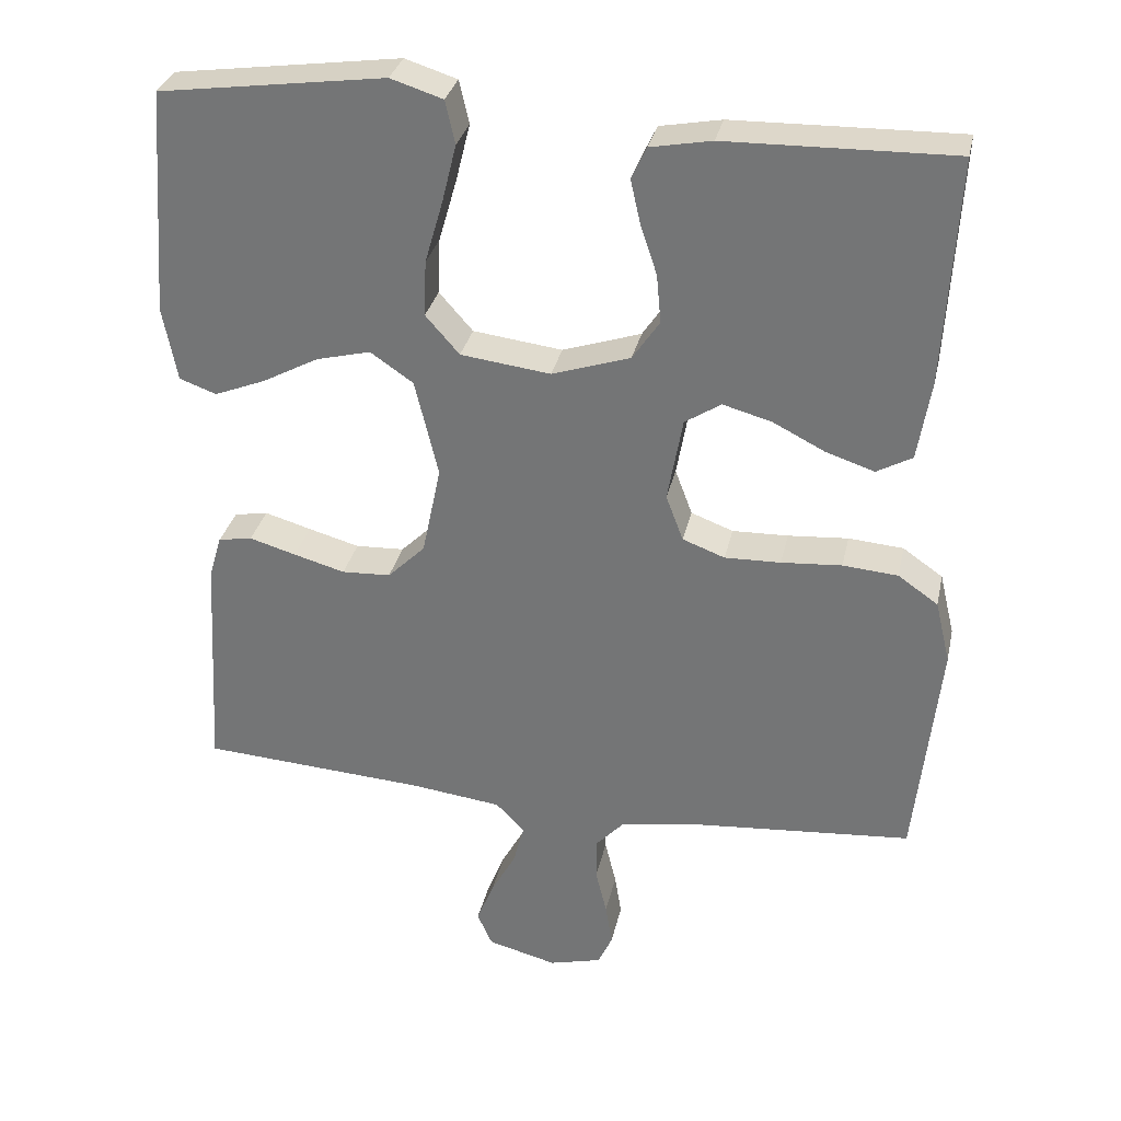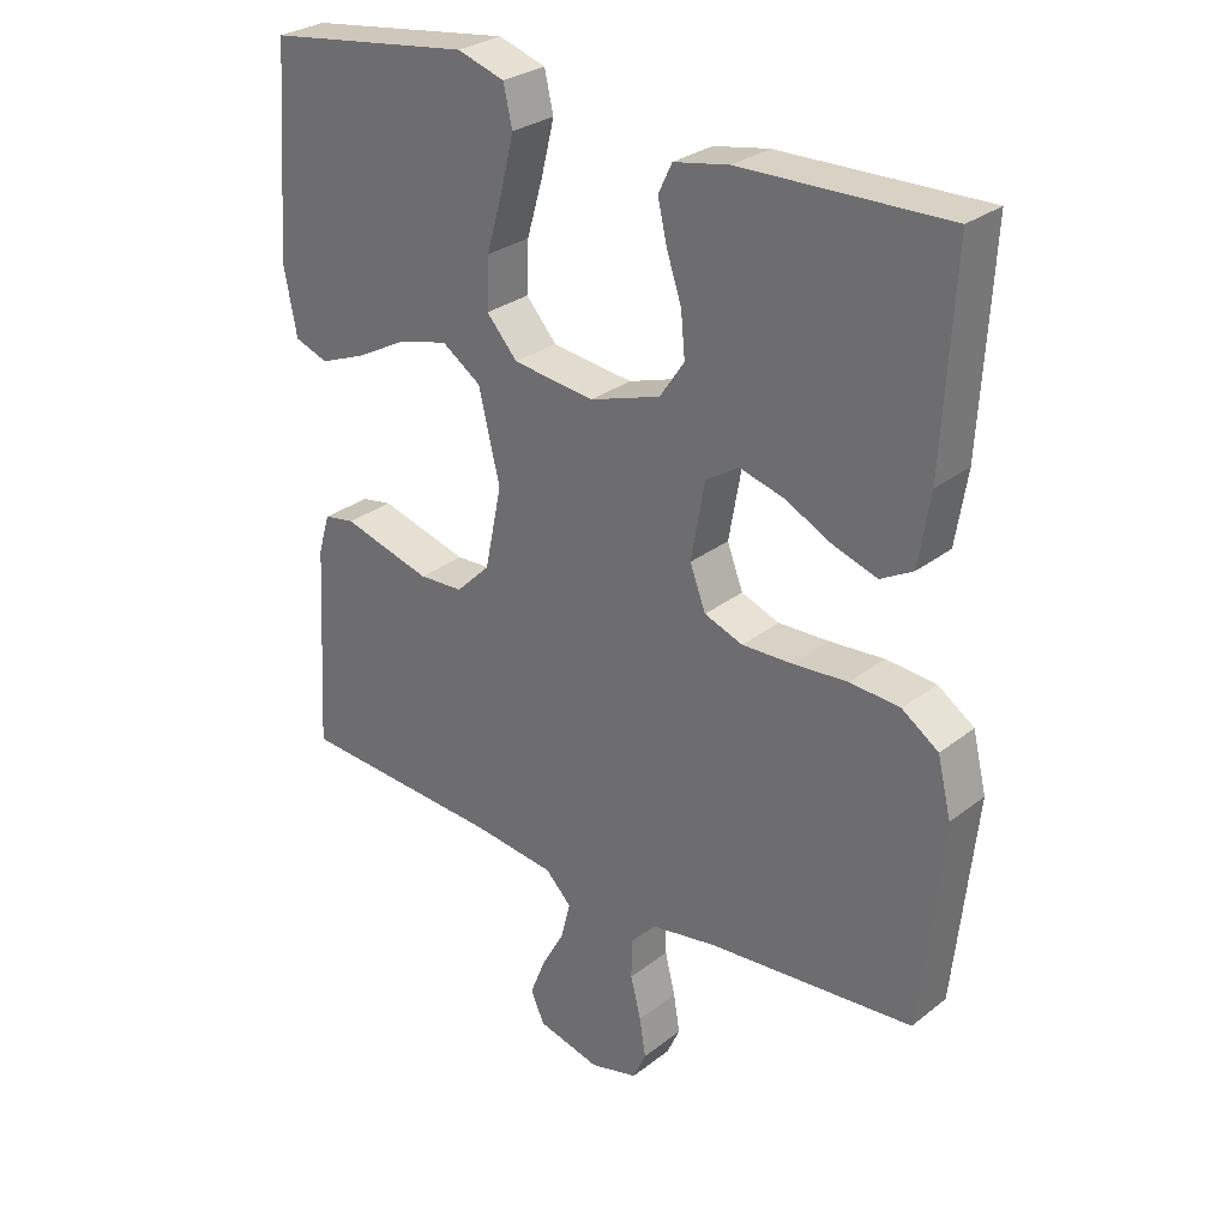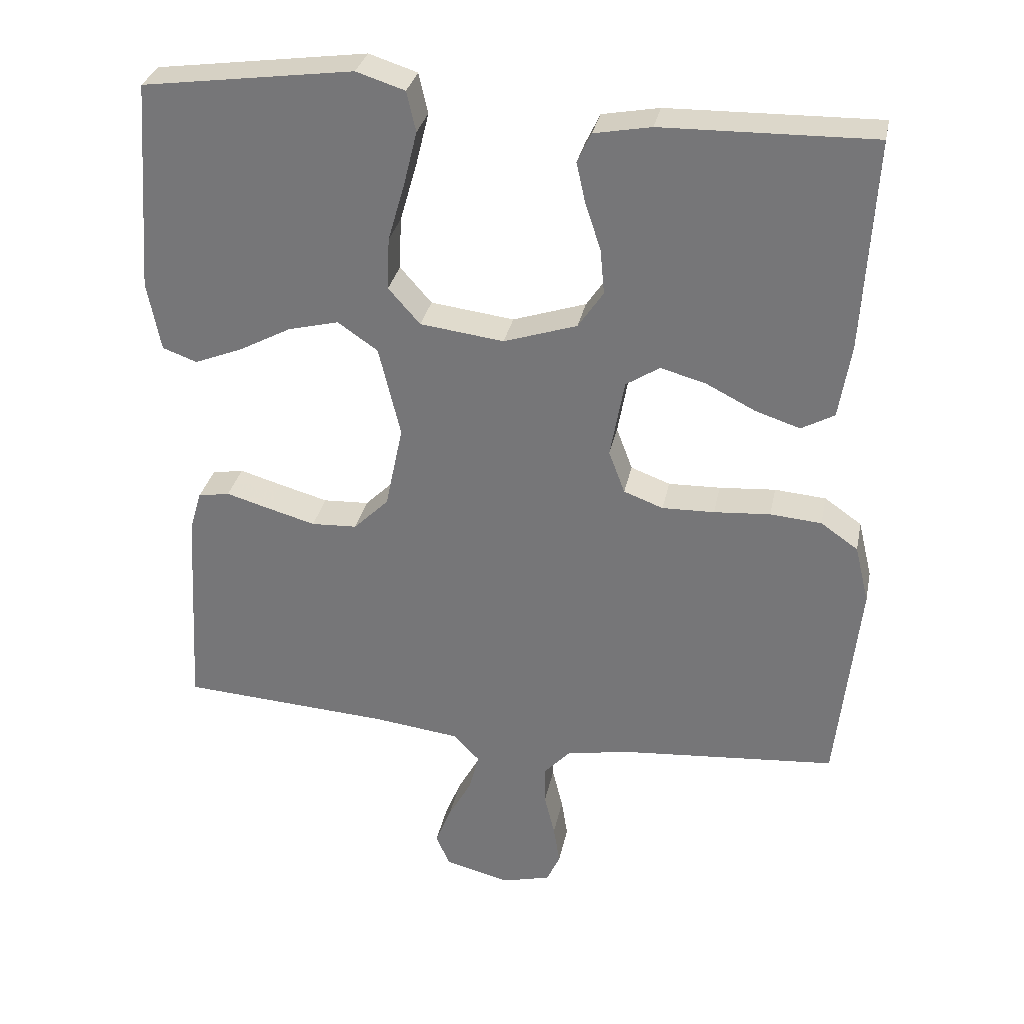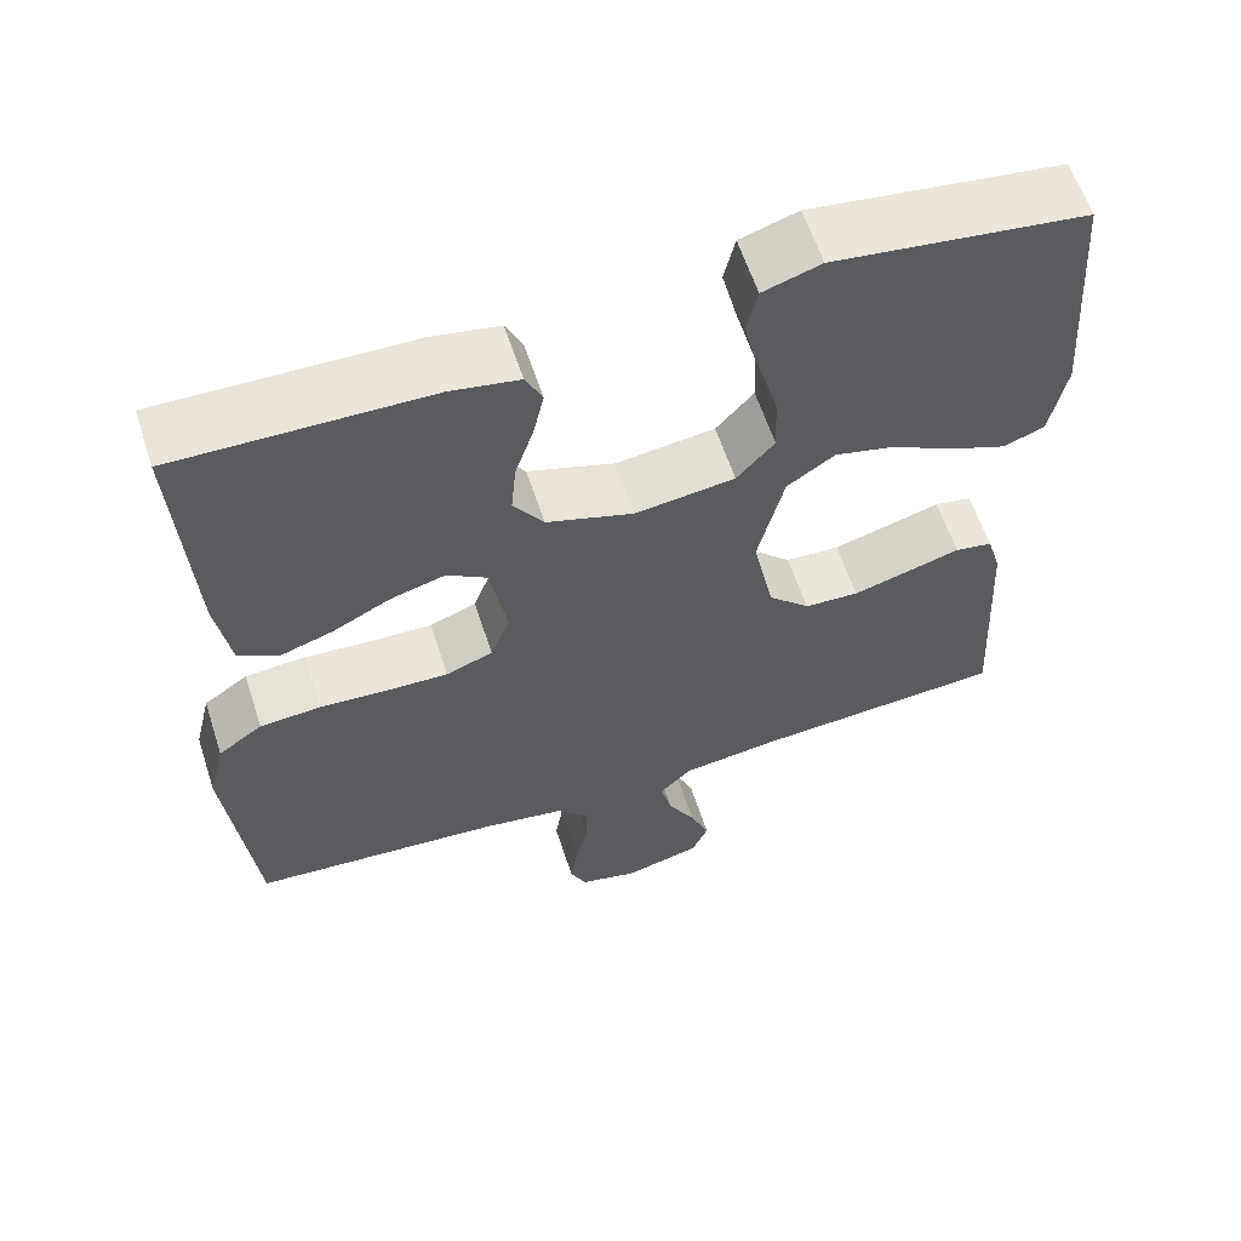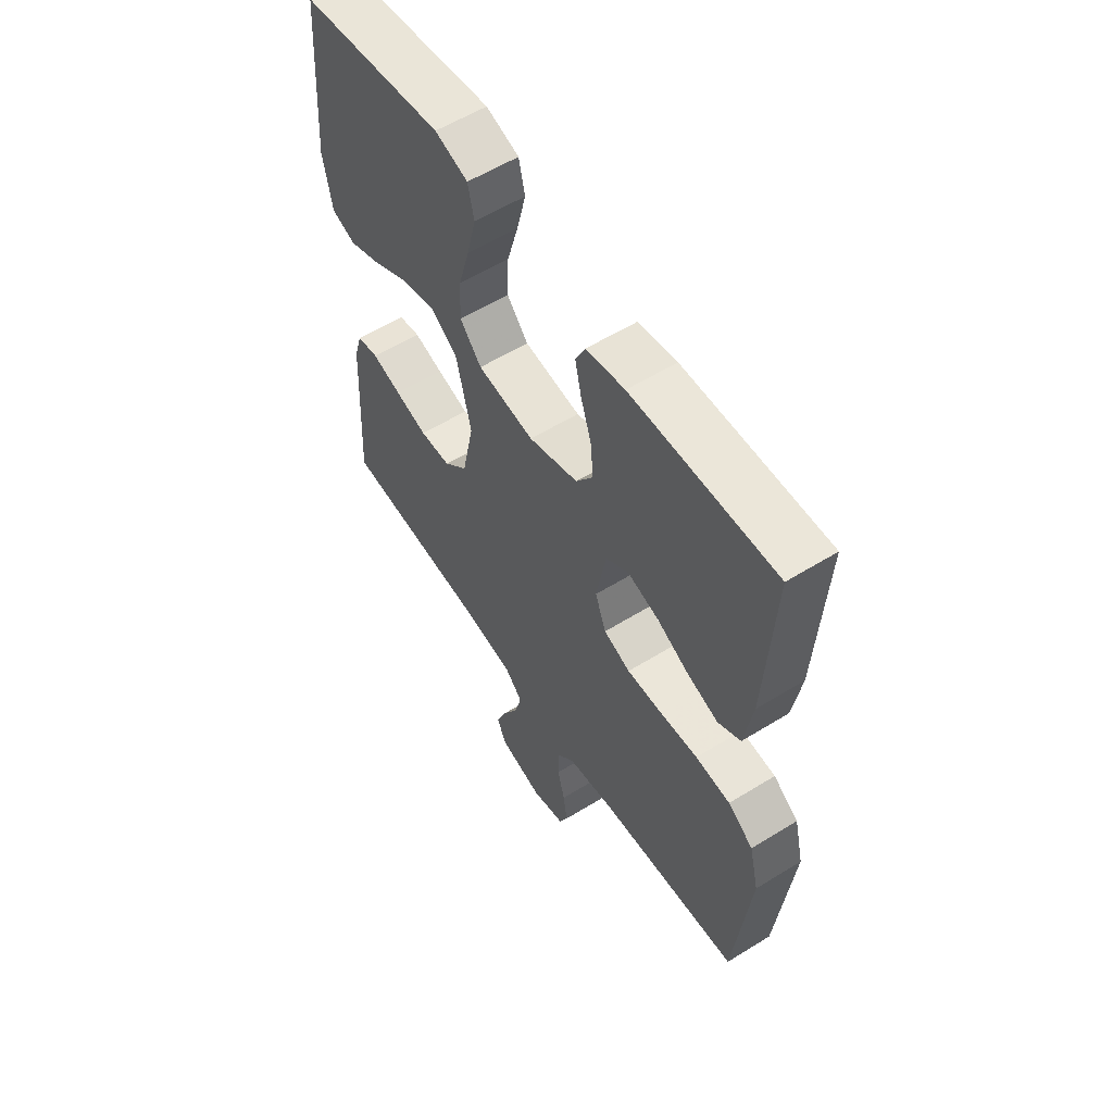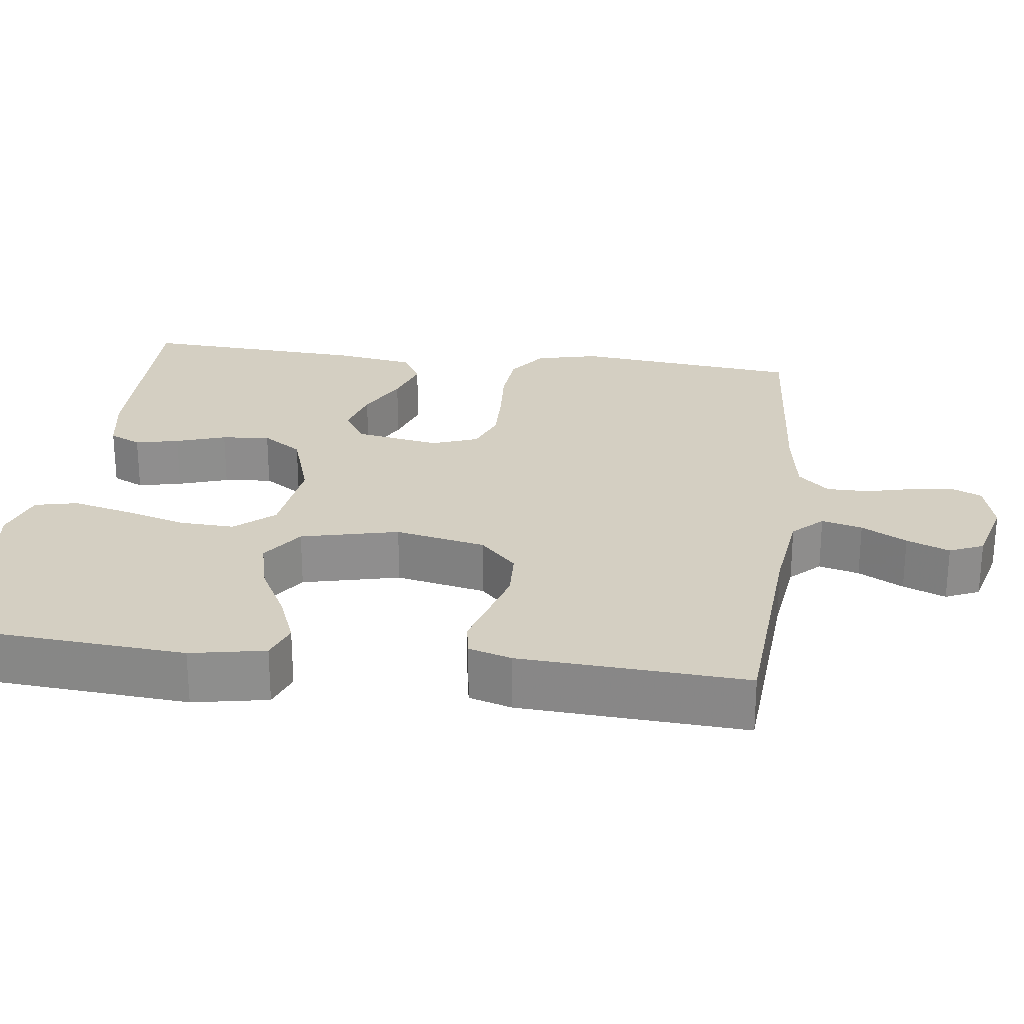
<metadata>
{"format":"obj","ext":"obj","renderer":"f3d","projection":"perspective","resolution":1024,"background":"white","views":[{"elev":31.4,"azim":-167.8,"up":"+Z"},{"elev":28.6,"azim":-139.2,"up":"+Z"},{"elev":31.2,"azim":-168.6,"up":"+Z"},{"elev":60.5,"azim":-18.1,"up":"+Z"},{"elev":57.6,"azim":-122.7,"up":"+Z"},{"elev":25.4,"azim":97.4,"up":"+Y"}]}
</metadata>
<code>
v -0.5 0.07 0.5
v -0.2 0.07 0.494
v -0.119 0.07 0.479
v -0.099 0.07 0.437
v -0.112 0.07 0.379
v -0.134 0.07 0.313
v -0.14 0.07 0.249
v -0.104 0.07 0.196
v 0 0.07 0.162
v 0.119 0.07 0.177
v 0.164 0.07 0.228
v 0.161 0.07 0.302
v 0.137 0.07 0.385
v 0.118 0.07 0.462
v 0.131 0.07 0.519
v 0.2 0.07 0.541
v 0.5 0.07 0.5
v 0.522 0.07 0.2
v 0.503 0.07 0.101
v 0.454 0.07 0.083
v 0.386 0.07 0.11
v 0.311 0.07 0.15
v 0.239 0.07 0.168
v 0.182 0.07 0.129
v 0.151 0.07 0
v 0.176 0.07 -0.12
v 0.226 0.07 -0.169
v 0.291 0.07 -0.172
v 0.359 0.07 -0.153
v 0.421 0.07 -0.135
v 0.466 0.07 -0.143
v 0.483 0.07 -0.2
v 0.5 0.07 -0.5
v 0.2 0.07 -0.52
v 0.08 0.07 -0.535
v 0.042 0.07 -0.574
v 0.056 0.07 -0.628
v 0.089 0.07 -0.688
v 0.112 0.07 -0.745
v 0.092 0.07 -0.79
v 0 0.07 -0.814
v -0.07 0.07 -0.796
v -0.089 0.07 -0.754
v -0.08 0.07 -0.698
v -0.065 0.07 -0.637
v -0.065 0.07 -0.581
v -0.103 0.07 -0.54
v -0.2 0.07 -0.524
v -0.5 0.07 -0.5
v -0.532 0.07 -0.2
v -0.512 0.07 -0.117
v -0.459 0.07 -0.08
v -0.386 0.07 -0.074
v -0.306 0.07 -0.08
v -0.232 0.07 -0.082
v -0.176 0.07 -0.061
v -0.153 0.07 0
v -0.173 0.07 0.112
v -0.221 0.07 0.143
v -0.286 0.07 0.125
v -0.355 0.07 0.09
v -0.419 0.07 0.069
v -0.466 0.07 0.095
v -0.483 0.07 0.2
v -0.5 0 0.5
v -0.2 0 0.494
v -0.119 0 0.479
v -0.099 0 0.437
v -0.112 0 0.379
v -0.134 0 0.313
v -0.14 0 0.249
v -0.104 0 0.196
v 0 0 0.162
v 0.119 0 0.177
v 0.164 0 0.228
v 0.161 0 0.302
v 0.137 0 0.385
v 0.118 0 0.462
v 0.131 0 0.519
v 0.2 0 0.541
v 0.5 0 0.5
v 0.522 0 0.2
v 0.503 0 0.101
v 0.454 0 0.083
v 0.386 0 0.11
v 0.311 0 0.15
v 0.239 0 0.168
v 0.182 0 0.129
v 0.151 0 0
v 0.176 0 -0.12
v 0.226 0 -0.169
v 0.291 0 -0.172
v 0.359 0 -0.153
v 0.421 0 -0.135
v 0.466 0 -0.143
v 0.483 0 -0.2
v 0.5 0 -0.5
v 0.2 0 -0.52
v 0.08 0 -0.535
v 0.042 0 -0.574
v 0.056 0 -0.628
v 0.089 0 -0.688
v 0.112 0 -0.745
v 0.092 0 -0.79
v 0 0 -0.814
v -0.07 0 -0.796
v -0.089 0 -0.754
v -0.08 0 -0.698
v -0.065 0 -0.637
v -0.065 0 -0.581
v -0.103 0 -0.54
v -0.2 0 -0.524
v -0.5 0 -0.5
v -0.532 0 -0.2
v -0.512 0 -0.117
v -0.459 0 -0.08
v -0.386 0 -0.074
v -0.306 0 -0.08
v -0.232 0 -0.082
v -0.176 0 -0.061
v -0.153 0 0
v -0.173 0 0.112
v -0.221 0 0.143
v -0.286 0 0.125
v -0.355 0 0.09
v -0.419 0 0.069
v -0.466 0 0.095
v -0.483 0 0.2
f 60 61 62 63
f 59 60 63 64
f 51 52 53 54
f 51 54 55
f 48 49 50 51
f 47 48 51 55
f 46 47 55 56
f 42 43 44 45
f 40 41 42 45
f 40 45 46
f 37 38 39 40
f 36 37 40 46
f 35 36 46 56
f 31 32 33 34
f 29 30 31 34
f 28 29 34 35
f 27 28 35
f 26 27 35 56
f 19 20 21 22
f 17 18 19 22
f 17 22 23
f 16 17 23 24
f 12 13 14 15
f 12 15 16
f 11 12 16 24
f 3 4 5 6
f 3 6 7
f 2 3 7
f 59 64 1 2
f 58 59 2 7
f 57 58 7 8
f 25 26 56 57
f 25 57 8 9
f 10 11 24 25
f 9 10 25
f 127 126 125 124
f 128 127 124 123
f 118 117 116 115
f 119 118 115
f 115 114 113 112
f 119 115 112 111
f 120 119 111 110
f 109 108 107 106
f 109 106 105 104
f 110 109 104
f 104 103 102 101
f 110 104 101 100
f 120 110 100 99
f 98 97 96 95
f 98 95 94 93
f 99 98 93 92
f 99 92 91
f 120 99 91 90
f 86 85 84 83
f 86 83 82 81
f 87 86 81
f 88 87 81 80
f 79 78 77 76
f 80 79 76
f 88 80 76 75
f 70 69 68 67
f 71 70 67
f 71 67 66
f 66 65 128 123
f 71 66 123 122
f 72 71 122 121
f 121 120 90 89
f 73 72 121 89
f 89 88 75 74
f 89 74 73
f 1 65 66 2
f 2 66 67 3
f 3 67 68 4
f 4 68 69 5
f 5 69 70 6
f 6 70 71 7
f 7 71 72 8
f 8 72 73 9
f 9 73 74 10
f 10 74 75 11
f 11 75 76 12
f 12 76 77 13
f 13 77 78 14
f 14 78 79 15
f 15 79 80 16
f 16 80 81 17
f 17 81 82 18
f 18 82 83 19
f 19 83 84 20
f 20 84 85 21
f 21 85 86 22
f 22 86 87 23
f 23 87 88 24
f 24 88 89 25
f 25 89 90 26
f 26 90 91 27
f 27 91 92 28
f 28 92 93 29
f 29 93 94 30
f 30 94 95 31
f 31 95 96 32
f 32 96 97 33
f 33 97 98 34
f 34 98 99 35
f 35 99 100 36
f 36 100 101 37
f 37 101 102 38
f 38 102 103 39
f 39 103 104 40
f 40 104 105 41
f 41 105 106 42
f 42 106 107 43
f 43 107 108 44
f 44 108 109 45
f 45 109 110 46
f 46 110 111 47
f 47 111 112 48
f 48 112 113 49
f 49 113 114 50
f 50 114 115 51
f 51 115 116 52
f 52 116 117 53
f 53 117 118 54
f 54 118 119 55
f 55 119 120 56
f 56 120 121 57
f 57 121 122 58
f 58 122 123 59
f 59 123 124 60
f 60 124 125 61
f 61 125 126 62
f 62 126 127 63
f 63 127 128 64
f 64 128 65 1

</code>
